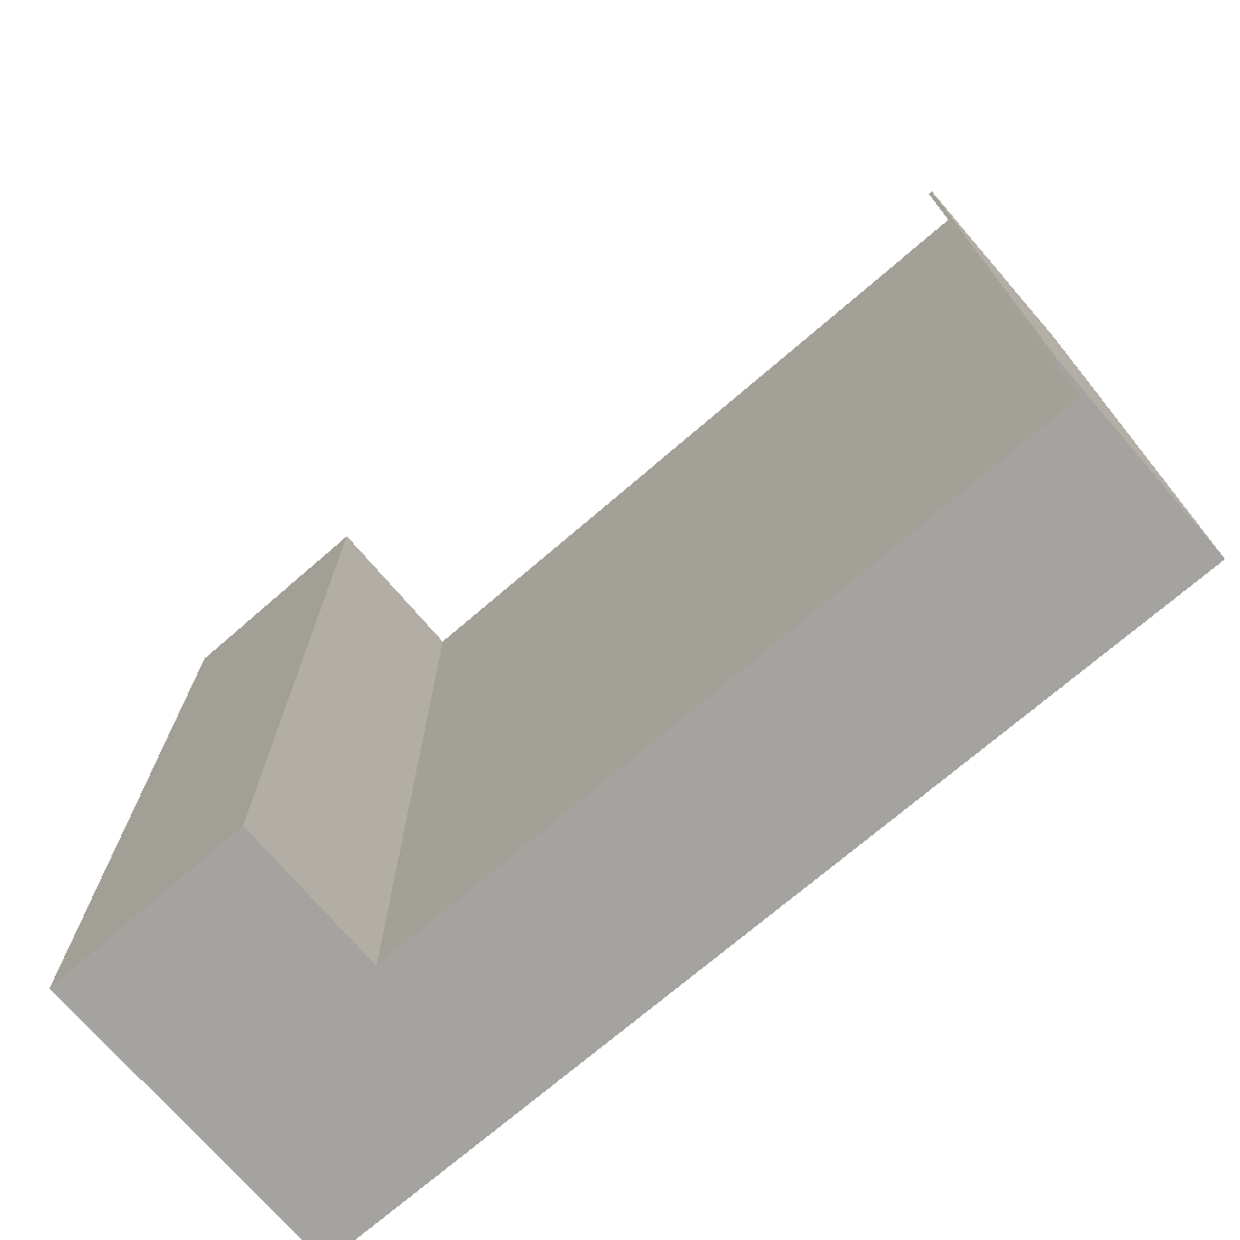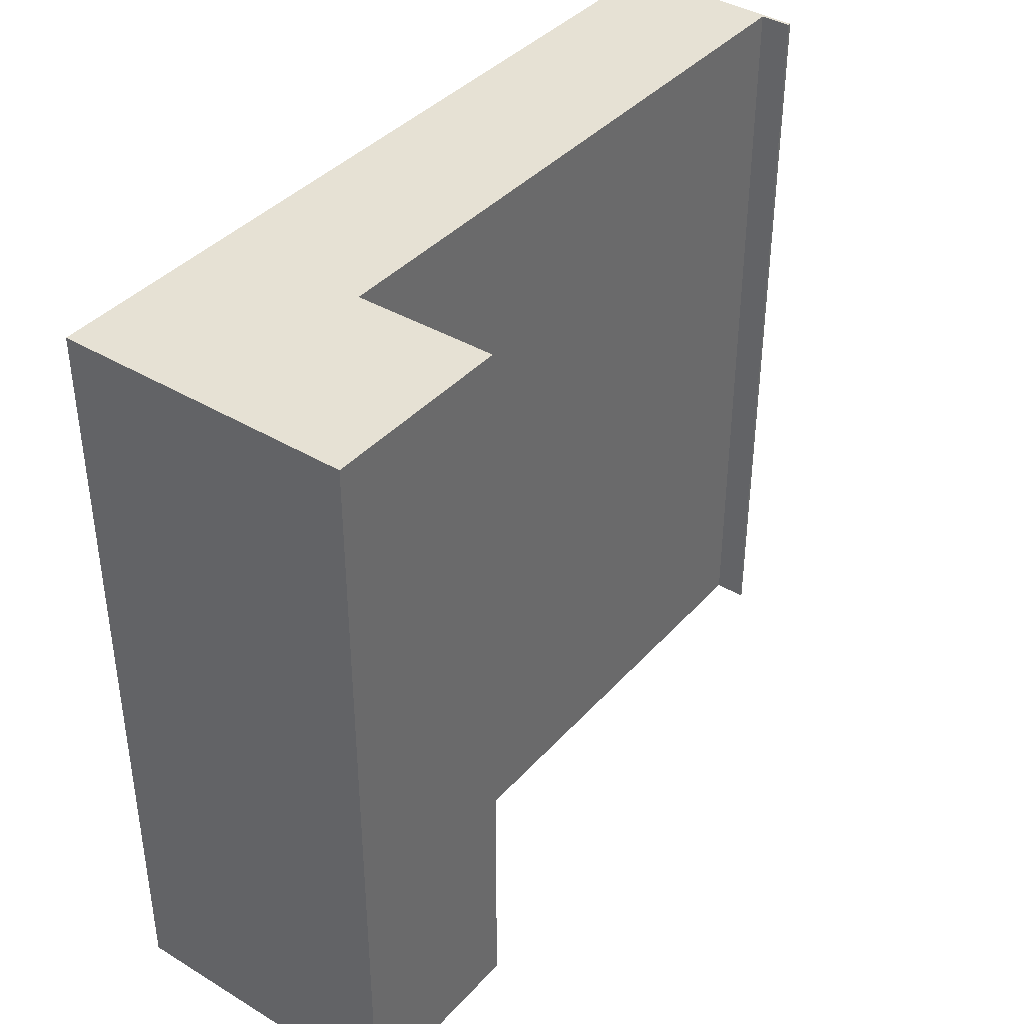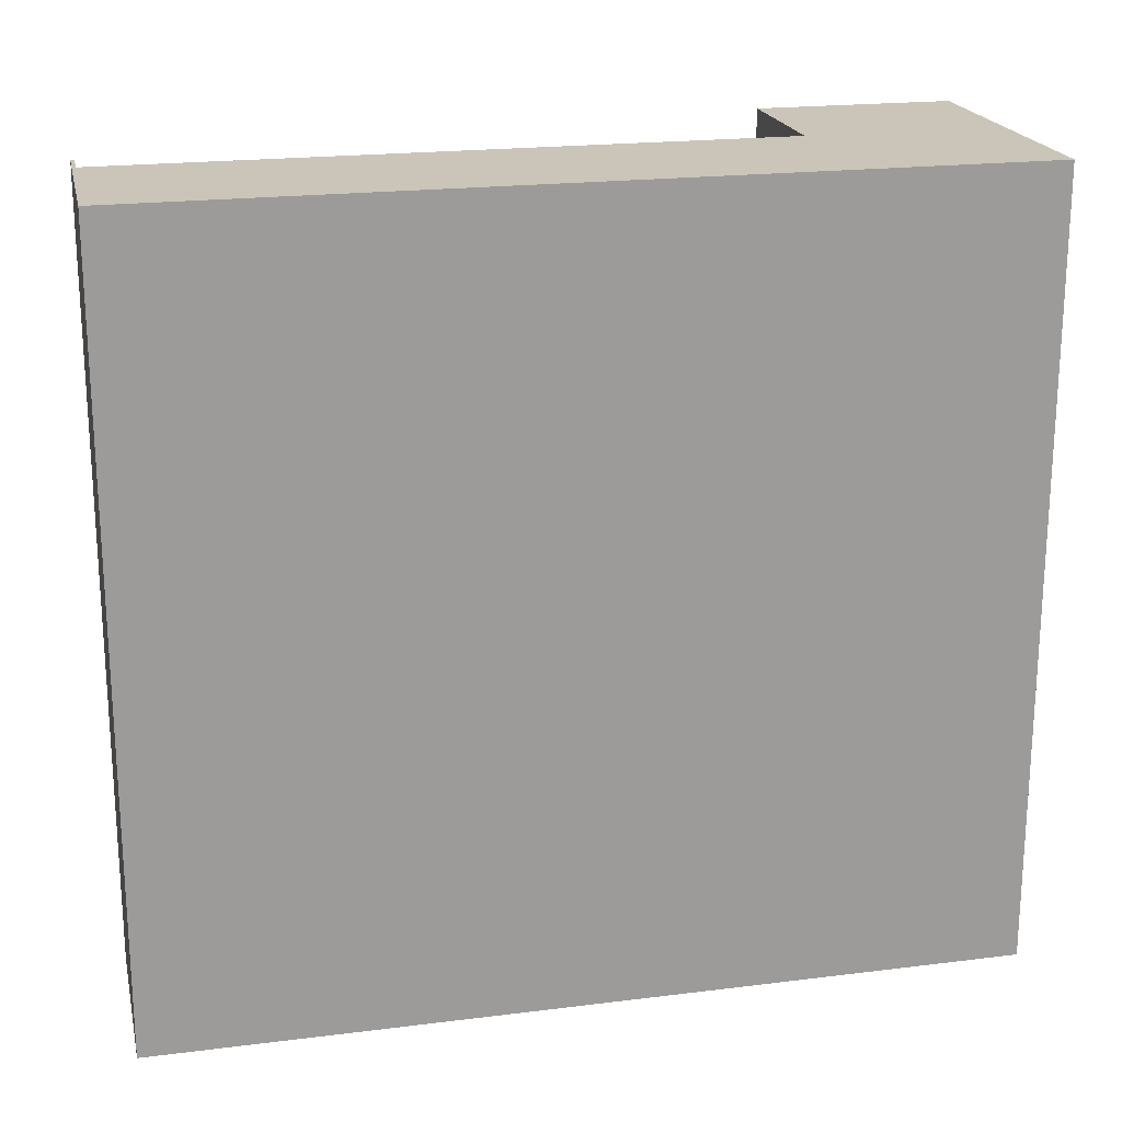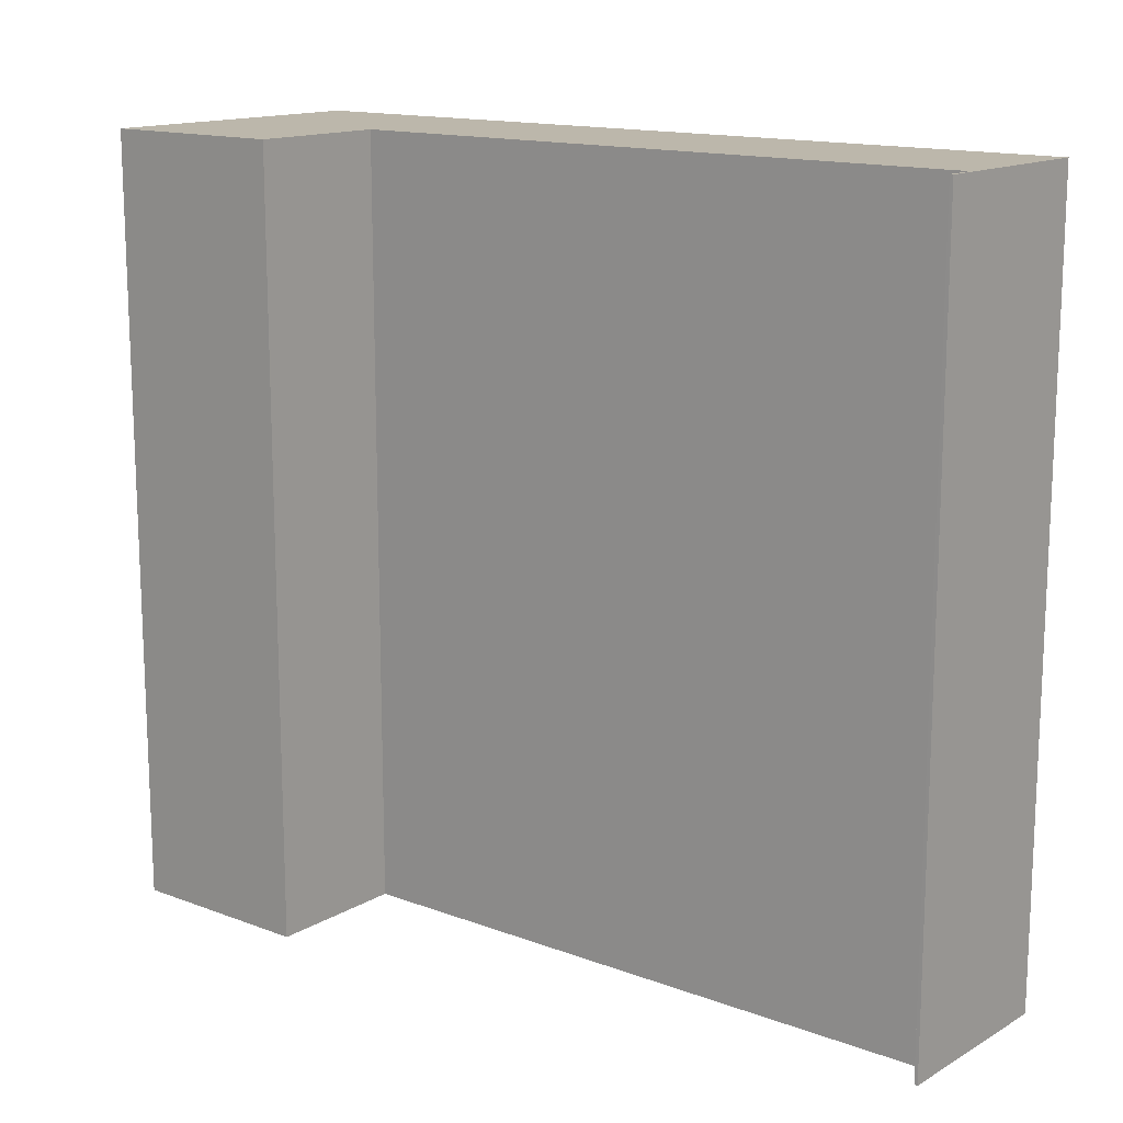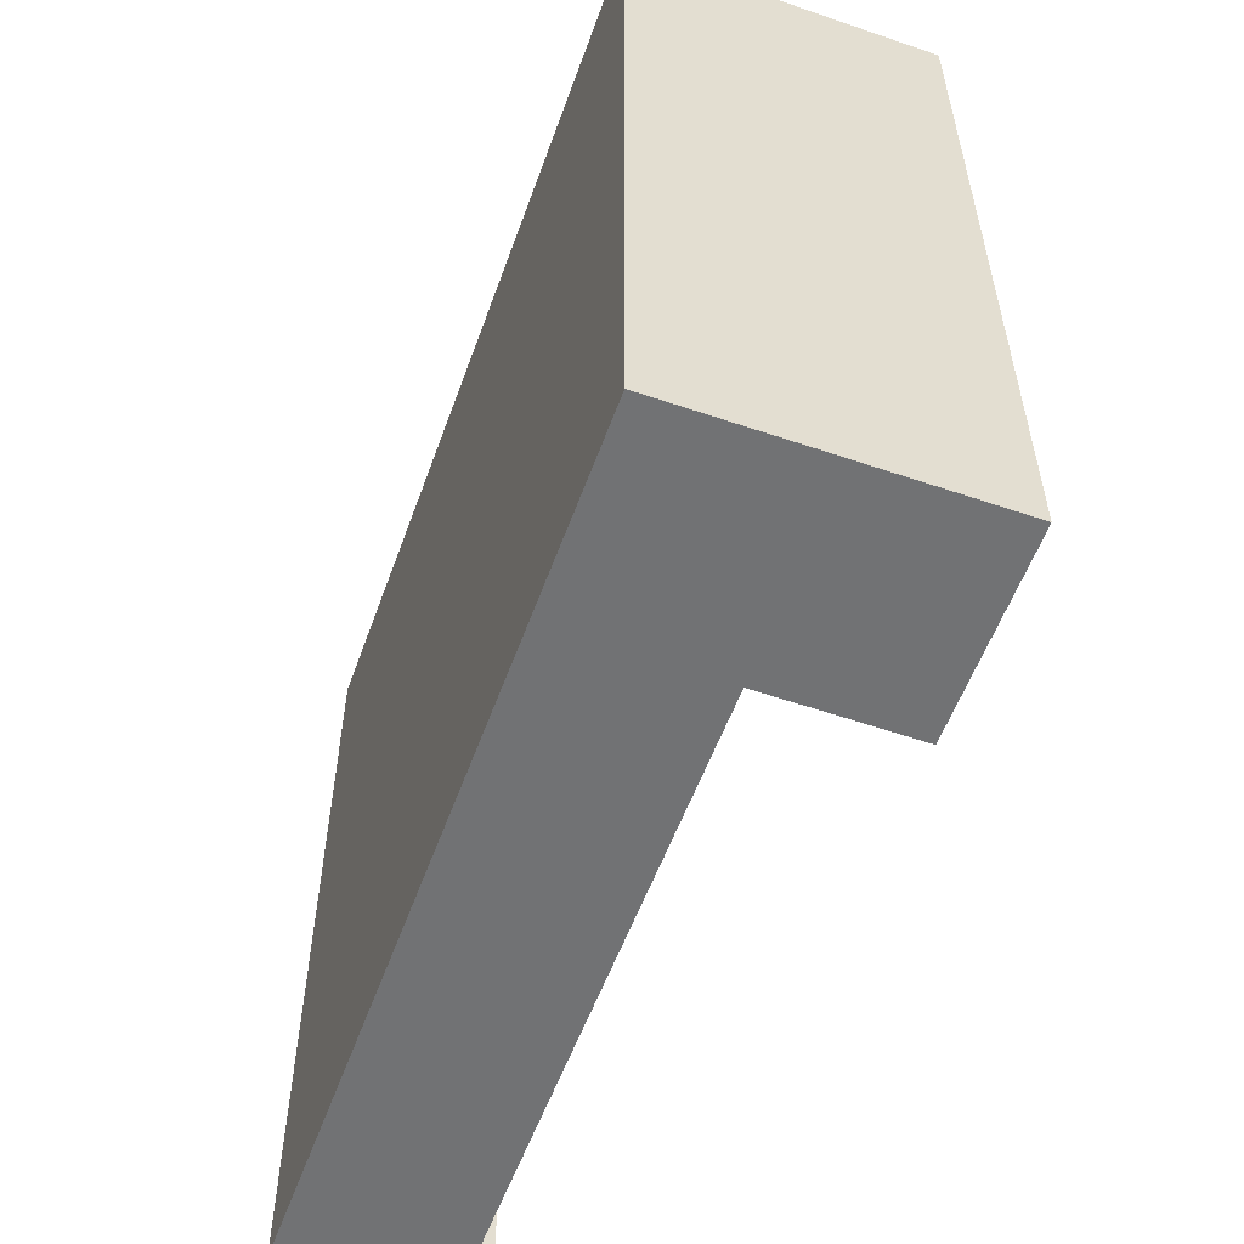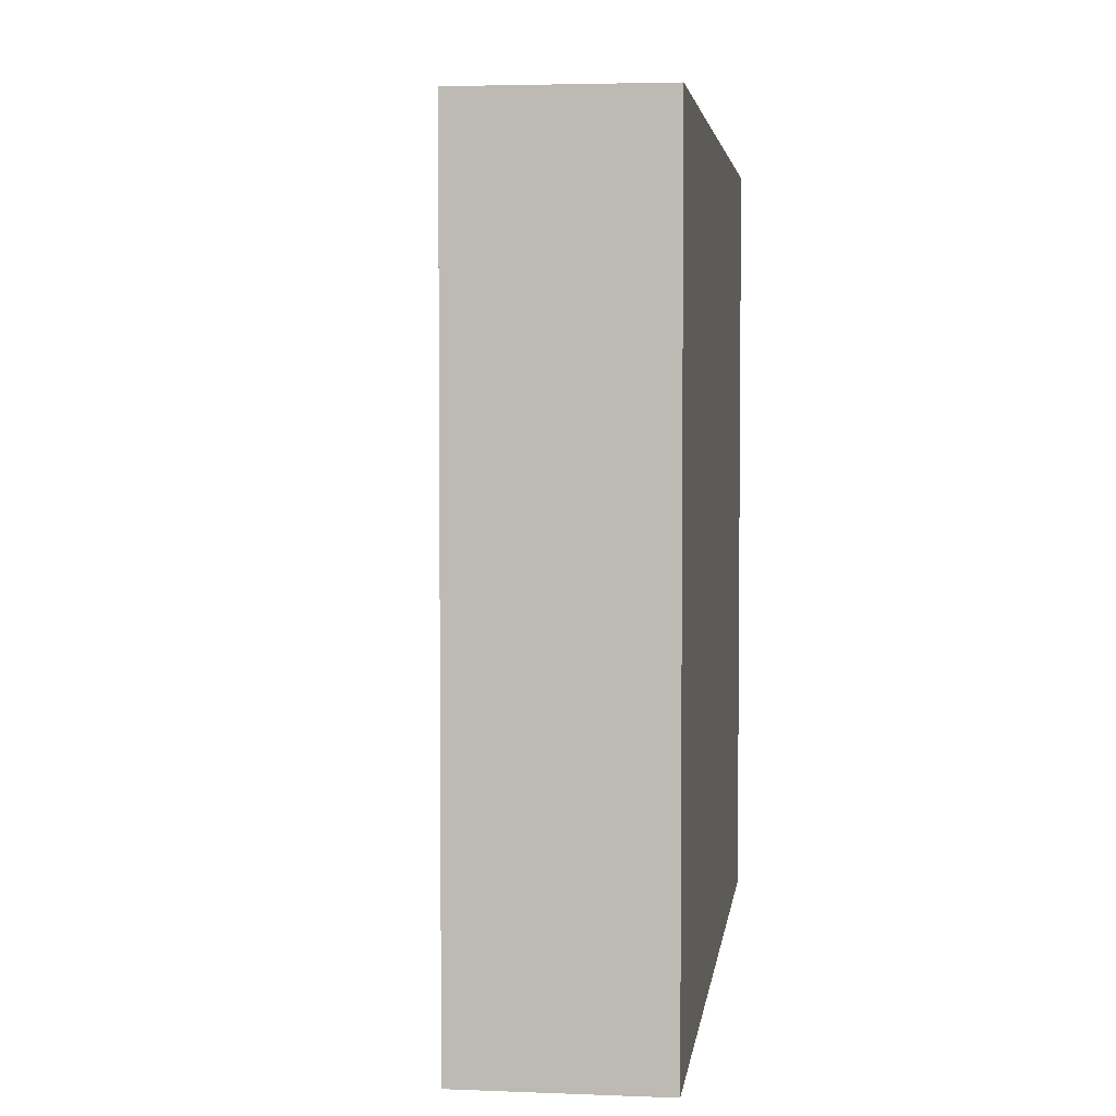
<metadata>
{"format":"obj","ext":"obj","renderer":"f3d","projection":"perspective","resolution":1024,"background":"white","views":[{"elev":-72.8,"azim":-47.3,"up":"+Y"},{"elev":39.2,"azim":-141.1,"up":"+Y"},{"elev":20.4,"azim":79.2,"up":"+Y"},{"elev":14.5,"azim":-49.1,"up":"+Y"},{"elev":-55.6,"azim":162.3,"up":"+Y"},{"elev":3.9,"azim":9.2,"up":"+Y"}]}
</metadata>
<code>
v  1.667 9.249 9.997
v  2.036 9.249 9.944
v  1.665 9.249 9.956
v  3.898 9.249 9.934
v  0.068 9.249 2.305
v  1.655 9.249 -0.058
v  0 9.249 5.663e-16
v  3.542 9.249 -0.125
v  1.77 9.249 2.234
v  1.665 -6.096e-16 9.956
v  1.667 -6.121e-16 9.997
v  0 0 0
v  0.068 -1.411e-16 2.305
v  1.77 -1.368e-16 2.234
v  2.036 -6.089e-16 9.944
v  3.898 -6.083e-16 9.934
v  3.542 7.654e-18 -0.125
v  1.655 3.551e-18 -0.058
g defaultobject
f 1 2 3
f 2 1 4
f 5 6 7
f 6 5 8
f 8 5 9
f 8 9 4
f 4 9 2
f 10 1 3
f 1 10 11
f 12 5 7
f 5 12 13
f 14 2 9
f 2 14 15
f 11 4 1
f 4 11 16
f 13 9 5
f 9 13 14
f 16 8 4
f 8 16 17
f 17 6 8
f 6 17 7
f 7 17 12
f 12 17 18
f 15 3 2
f 3 15 10
f 12 14 13
f 17 16 18
f 14 18 16
f 12 18 14
f 15 14 16
f 11 15 16
f 10 15 11

</code>
